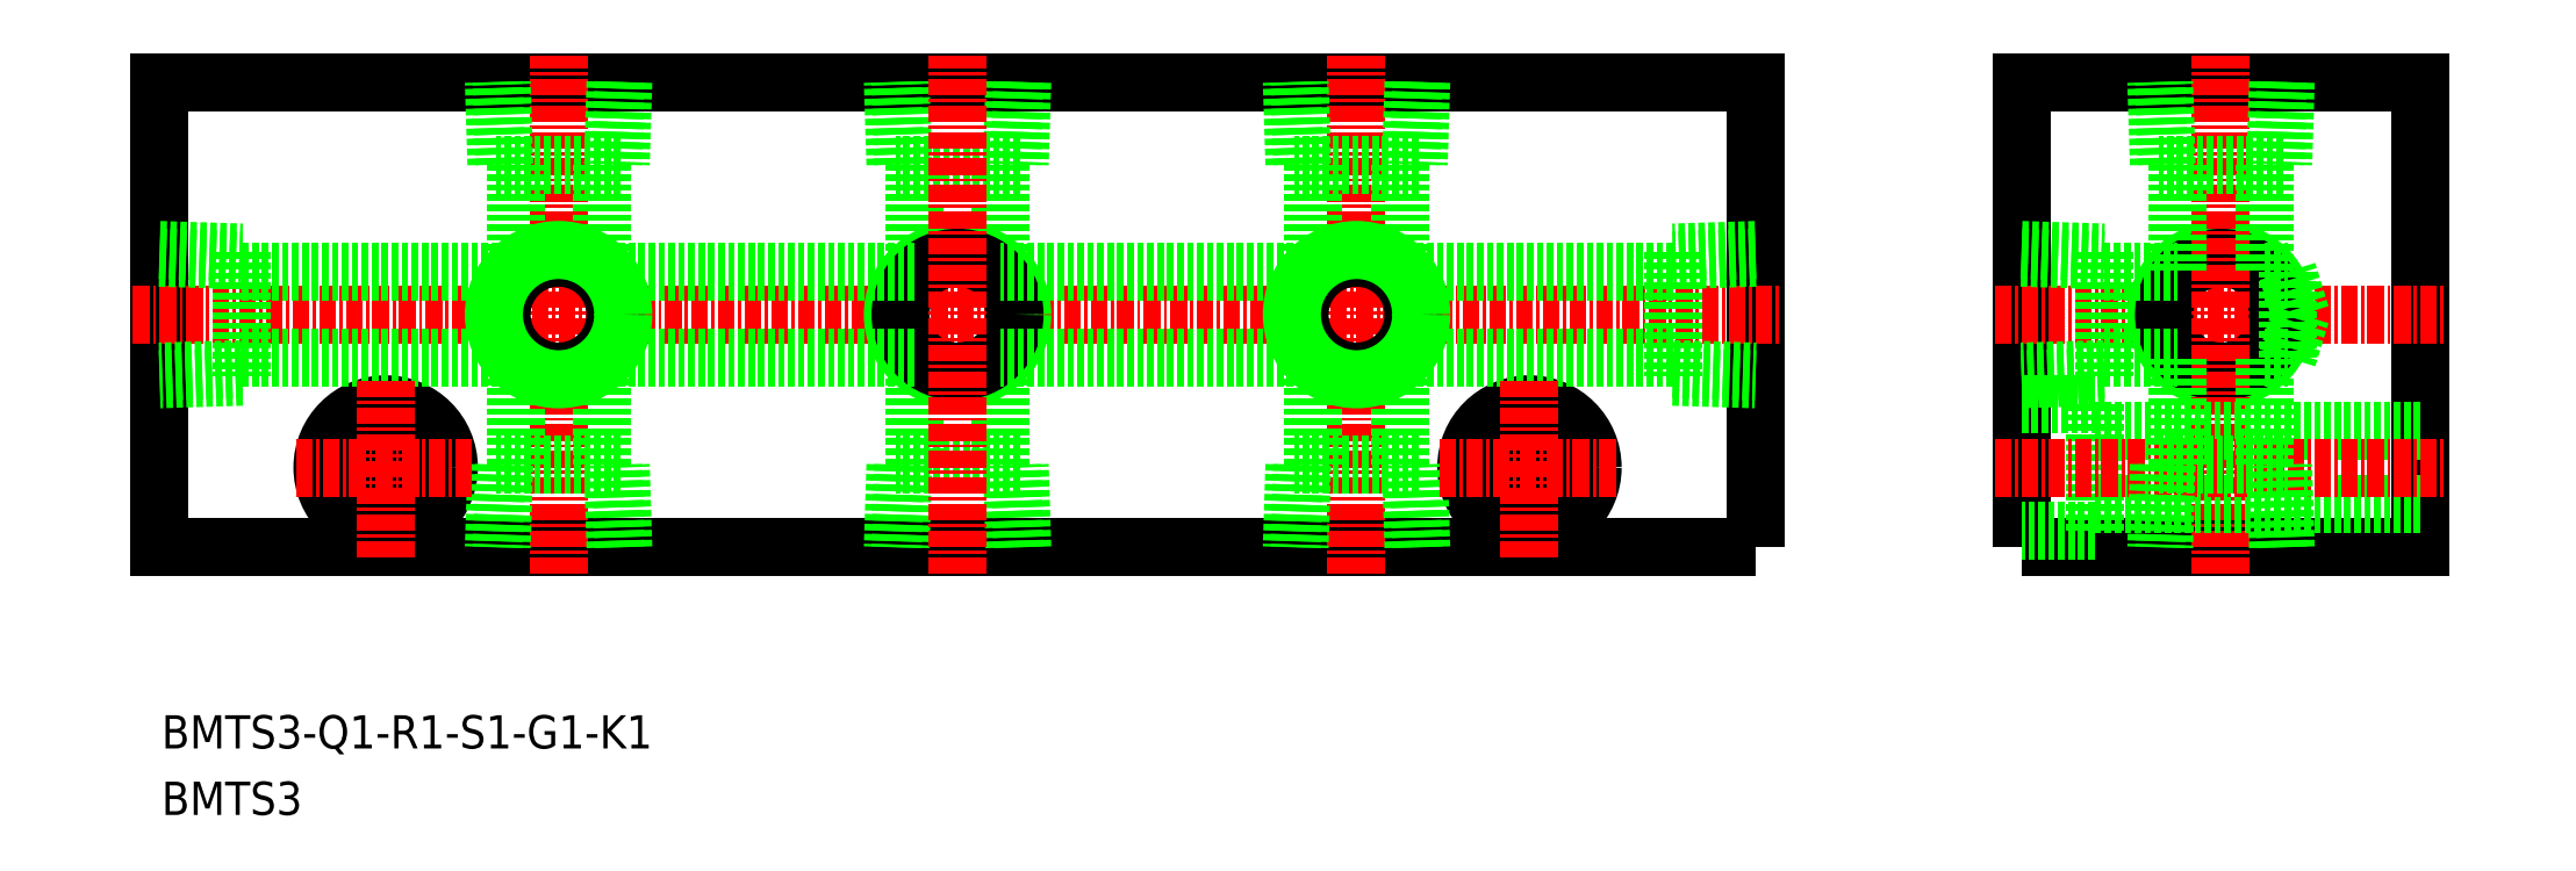
<metadata>
{"format":"dxf","ext":"dxf","renderer":"ezdxf+matplotlib","layout":"modelspace","background":"white","min_lineweight":24,"dpi":150}
</metadata>
<code>
0
SECTION
2
ENTITIES
0
TEXT
8
0
10
47.15
20
67.36
30
0
40
2.5
1
BMTS3
11
47.15
21
68.61
31
0
73
     2
0
TEXT
8
0
10
47.15
20
72.36
30
0
40
2.5
1
BMTS3-Q1-R1-S1-G1-K1
11
47.15
21
73.61
31
0
73
     2
0
POLYLINE
8
0
66
     1
10
0
20
0
30
0
70
     1
0
VERTEX
8
0
10
187
20
87.5
30
0
0
VERTEX
8
0
10
217
20
87.5
30
0
0
VERTEX
8
0
10
217
20
122.5
30
0
0
VERTEX
8
0
10
187
20
122.5
30
0
0
SEQEND
8
0
0
LINE
8
CENTER
10
185
20
105
30
0
11
219
21
105
31
0
0
POLYLINE
8
0
66
     1
10
0
20
0
30
0
70
     1
0
VERTEX
8
0
10
167
20
87.5
30
0
0
VERTEX
8
0
10
47
20
87.5
30
0
0
VERTEX
8
0
10
47
20
122.5
30
0
0
VERTEX
8
0
10
167
20
122.5
30
0
0
SEQEND
8
0
0
LINE
8
CENTER
10
45
20
105
30
0
11
169
21
105
31
0
0
CIRCLE
8
0
10
150
20
93.5
30
0
40
4.75
0
CIRCLE
8
0
10
150
20
93.5
30
0
40
2.75
0
CIRCLE
8
0
10
64
20
93.5
30
0
40
2.75
0
CIRCLE
8
0
10
64
20
93.5
30
0
40
4.75
0
CIRCLE
8
0
10
202
20
105
30
0
40
4.864
0
CIRCLE
8
0
10
202
20
105
30
0
40
4.283
0
LINE
8
CENTER
10
202
20
85.5
30
0
11
202
21
124.5
31
0
0
LINE
8
0
10
193.2
20
100.9
30
0
11
187
21
100.7
31
0
0
LINE
8
0
10
193.2
20
100.3
30
0
11
187
21
100.1
31
0
0
LINE
8
0
10
187
20
109.9
30
0
11
193.2
21
109.7
31
0
0
LINE
8
0
10
187
20
109.3
30
0
11
193.2
21
109.1
31
0
0
LINE
8
0
10
193.2
20
109.7
30
0
11
193.2
21
100.3
31
0
0
LINE
8
0
10
193.2
20
108.2
30
0
11
198.8
21
108.2
31
0
0
LINE
8
0
10
205.2
20
116.3
30
0
11
205.2
21
108.2
31
0
0
LINE
8
0
10
198.8
20
116.3
30
0
11
198.8
21
108.2
31
0
0
LINE
8
0
10
206.7
20
116.3
30
0
11
197.3
21
116.3
31
0
0
LINE
8
0
10
206.3
20
122.5
30
0
11
206.1
21
116.3
31
0
0
LINE
8
0
10
206.9
20
122.5
30
0
11
206.7
21
116.3
31
0
0
LINE
8
0
10
197.3
20
116.3
30
0
11
197.1
21
122.5
31
0
0
LINE
8
0
10
197.9
20
116.3
30
0
11
197.7
21
122.5
31
0
0
LINE
8
0
10
205.2
20
108.2
30
0
11
207
21
108.3
31
0
0
LINE
8
0
10
207
20
101.7
30
0
11
207
21
108.3
31
0
0
LINE
8
0
10
208
20
105
30
0
11
207
21
108.3
31
0
0
LINE
8
0
10
207
20
101.7
30
0
11
208
21
105
31
0
0
LINE
8
0
10
192.5
20
88.75
30
0
11
187
21
88.75
31
0
0
LINE
8
0
10
192.5
20
98.25
30
0
11
192.5
21
88.75
31
0
0
LINE
8
0
10
187
20
98.25
30
0
11
192.5
21
98.25
31
0
0
LINE
8
0
10
192.5
20
90.75
30
0
11
217
21
90.75
31
0
0
LINE
8
0
10
192.5
20
96.25
30
0
11
217
21
96.25
31
0
0
LINE
8
CENTER
10
77
20
85.5
30
0
11
77
21
124.5
31
0
0
CIRCLE
8
0
10
77
20
105
30
0
40
4.283
0
CIRCLE
8
0
10
77
20
105
30
0
40
4.864
0
LINE
8
0
10
53.2
20
108.2
30
0
11
73.75
21
108.2
31
0
0
LINE
8
0
10
53.2
20
101.8
30
0
11
73.75
21
101.8
31
0
0
LINE
8
0
10
53.2
20
109.7
30
0
11
53.2
21
100.3
31
0
0
LINE
8
0
10
47
20
109.3
30
0
11
53.2
21
109.1
31
0
0
LINE
8
0
10
47
20
109.9
30
0
11
53.2
21
109.7
31
0
0
LINE
8
0
10
53.2
20
100.3
30
0
11
47
21
100.1
31
0
0
LINE
8
0
10
53.2
20
100.9
30
0
11
47
21
100.7
31
0
0
LINE
8
0
10
160.8
20
100.9
30
0
11
167
21
100.7
31
0
0
LINE
8
0
10
160.8
20
100.3
30
0
11
167
21
100.1
31
0
0
LINE
8
0
10
167
20
109.9
30
0
11
160.8
21
109.7
31
0
0
LINE
8
0
10
167
20
109.3
30
0
11
160.8
21
109.1
31
0
0
LINE
8
0
10
160.8
20
109.7
30
0
11
160.8
21
100.3
31
0
0
LINE
8
0
10
160.8
20
101.8
30
0
11
140.2
21
101.8
31
0
0
LINE
8
0
10
160.8
20
108.2
30
0
11
140.2
21
108.2
31
0
0
LINE
8
0
10
72.91
20
116.3
30
0
11
72.72
21
122.5
31
0
0
LINE
8
0
10
72.33
20
116.3
30
0
11
72.14
21
122.5
31
0
0
LINE
8
0
10
81.86
20
122.5
30
0
11
81.67
21
116.3
31
0
0
LINE
8
0
10
81.28
20
122.5
30
0
11
81.09
21
116.3
31
0
0
LINE
8
0
10
81.67
20
116.3
30
0
11
72.33
21
116.3
31
0
0
LINE
8
0
10
80.25
20
116.3
30
0
11
80.25
21
108.2
31
0
0
LINE
8
0
10
73.75
20
116.3
30
0
11
73.75
21
108.2
31
0
0
LINE
8
CENTER
10
185
20
93.5
30
0
11
219
21
93.5
31
0
0
LINE
8
0
10
206.9
20
87.5
30
0
11
206.7
21
93.7
31
0
0
LINE
8
0
10
206.3
20
87.5
30
0
11
206.1
21
93.7
31
0
0
LINE
8
0
10
206.7
20
93.7
30
0
11
197.3
21
93.7
31
0
0
LINE
8
0
10
205.2
20
93.7
30
0
11
205.2
21
101.8
31
0
0
LINE
8
0
10
197.9
20
93.7
30
0
11
197.7
21
87.5
31
0
0
LINE
8
0
10
197.3
20
93.7
30
0
11
197.1
21
87.5
31
0
0
LINE
8
0
10
198.8
20
93.7
30
0
11
198.8
21
101.8
31
0
0
LINE
8
0
10
193.2
20
101.8
30
0
11
198.8
21
101.8
31
0
0
LINE
8
0
10
205.2
20
101.8
30
0
11
207
21
101.7
31
0
0
LINE
8
0
10
73.75
20
93.7
30
0
11
73.75
21
101.8
31
0
0
LINE
8
0
10
72.33
20
93.7
30
0
11
72.14
21
87.5
31
0
0
LINE
8
0
10
72.91
20
93.7
30
0
11
72.72
21
87.5
31
0
0
LINE
8
0
10
80.25
20
93.7
30
0
11
80.25
21
101.8
31
0
0
LINE
8
0
10
81.28
20
87.5
30
0
11
81.09
21
93.7
31
0
0
LINE
8
0
10
81.86
20
87.5
30
0
11
81.67
21
93.7
31
0
0
LINE
8
0
10
81.67
20
93.7
30
0
11
72.33
21
93.7
31
0
0
LINE
8
0
10
111.7
20
93.7
30
0
11
102.3
21
93.7
31
0
0
LINE
8
0
10
111.9
20
87.5
30
0
11
111.7
21
93.7
31
0
0
LINE
8
0
10
111.3
20
87.5
30
0
11
111.1
21
93.7
31
0
0
LINE
8
0
10
110.2
20
93.7
30
0
11
110.2
21
101.8
31
0
0
LINE
8
0
10
102.9
20
93.7
30
0
11
102.7
21
87.5
31
0
0
LINE
8
0
10
102.3
20
93.7
30
0
11
102.1
21
87.5
31
0
0
LINE
8
0
10
103.8
20
93.7
30
0
11
103.8
21
101.8
31
0
0
LINE
8
0
10
103.8
20
116.3
30
0
11
103.8
21
108.2
31
0
0
LINE
8
0
10
110.2
20
116.3
30
0
11
110.2
21
108.2
31
0
0
LINE
8
0
10
111.7
20
116.3
30
0
11
102.3
21
116.3
31
0
0
LINE
8
0
10
111.3
20
122.5
30
0
11
111.1
21
116.3
31
0
0
LINE
8
0
10
111.9
20
122.5
30
0
11
111.7
21
116.3
31
0
0
LINE
8
0
10
102.3
20
116.3
30
0
11
102.1
21
122.5
31
0
0
LINE
8
0
10
102.9
20
116.3
30
0
11
102.7
21
122.5
31
0
0
CIRCLE
8
0
10
107
20
105
30
0
40
4.864
0
CIRCLE
8
0
10
107
20
105
30
0
40
4.283
0
LINE
8
CENTER
10
107
20
85.5
30
0
11
107
21
124.5
31
0
0
LINE
8
0
10
103.8
20
108.2
30
0
11
80.25
21
108.2
31
0
0
LINE
8
0
10
103.8
20
101.8
30
0
11
80.25
21
101.8
31
0
0
LINE
8
CENTER
10
137
20
85.5
30
0
11
137
21
124.5
31
0
0
CIRCLE
8
0
10
137
20
105
30
0
40
4.283
0
CIRCLE
8
0
10
137
20
105
30
0
40
4.864
0
LINE
8
0
10
132.9
20
116.3
30
0
11
132.7
21
122.5
31
0
0
LINE
8
0
10
132.3
20
116.3
30
0
11
132.1
21
122.5
31
0
0
LINE
8
0
10
141.9
20
122.5
30
0
11
141.7
21
116.3
31
0
0
LINE
8
0
10
141.3
20
122.5
30
0
11
141.1
21
116.3
31
0
0
LINE
8
0
10
141.7
20
116.3
30
0
11
132.3
21
116.3
31
0
0
LINE
8
0
10
140.2
20
116.3
30
0
11
140.2
21
108.2
31
0
0
LINE
8
0
10
133.8
20
116.3
30
0
11
133.8
21
108.2
31
0
0
LINE
8
0
10
133.8
20
93.7
30
0
11
133.8
21
101.8
31
0
0
LINE
8
0
10
132.3
20
93.7
30
0
11
132.1
21
87.5
31
0
0
LINE
8
0
10
132.9
20
93.7
30
0
11
132.7
21
87.5
31
0
0
LINE
8
0
10
140.2
20
93.7
30
0
11
140.2
21
101.8
31
0
0
LINE
8
0
10
141.3
20
87.5
30
0
11
141.1
21
93.7
31
0
0
LINE
8
0
10
141.9
20
87.5
30
0
11
141.7
21
93.7
31
0
0
LINE
8
0
10
141.7
20
93.7
30
0
11
132.3
21
93.7
31
0
0
LINE
8
0
10
133.8
20
101.8
30
0
11
110.2
21
101.8
31
0
0
LINE
8
0
10
133.8
20
108.2
30
0
11
110.2
21
108.2
31
0
0
LINE
8
CENTER
10
150
20
86.75
30
0
11
150
21
100.2
31
0
0
LINE
8
CENTER
10
143.2
20
93.5
30
0
11
156.8
21
93.5
31
0
0
LINE
8
CENTER
10
64
20
86.75
30
0
11
64
21
100.2
31
0
0
LINE
8
CENTER
10
57.25
20
93.5
30
0
11
70.75
21
93.5
31
0
0
ENDSEC
0
EOF

</code>
